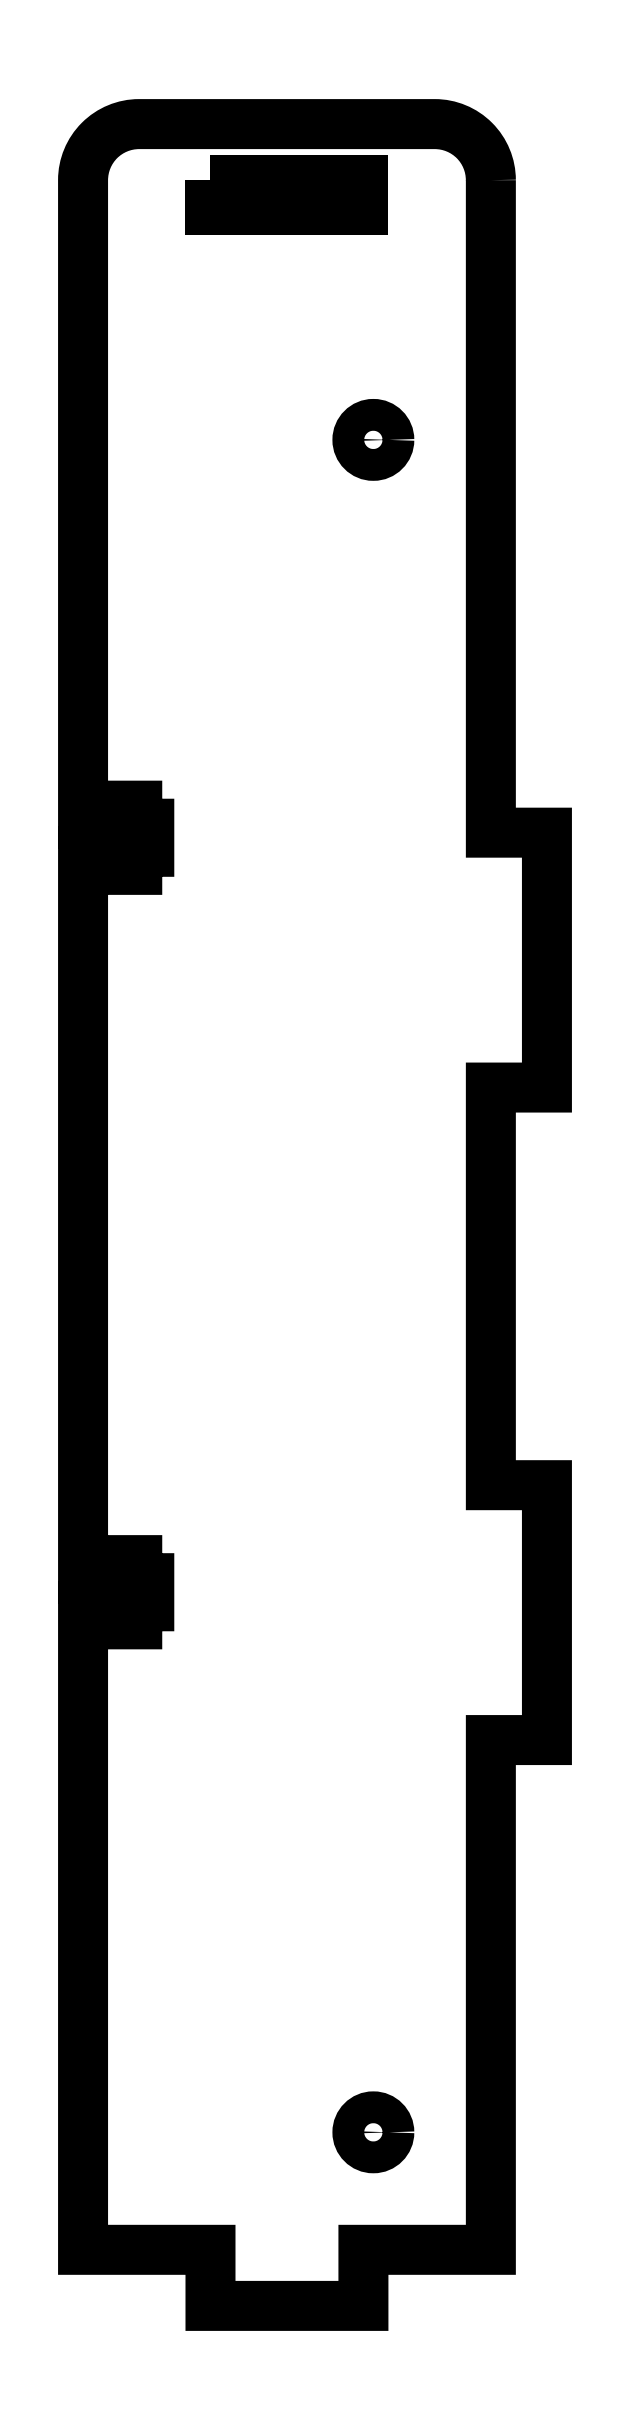
<metadata>
{"format":"dxf","ext":"dxf","renderer":"ezdxf+matplotlib","layout":"modelspace","background":"white","min_lineweight":24,"dpi":150}
</metadata>
<code>
0
SECTION
2
ENTITIES
0
LWPOLYLINE
8
0
90
42
70
1
43
0
10
-6.5
20
4.34
42
0.4142
10
-6.72
20
4.56
10
-7.88
20
4.56
42
0.4142
10
-8.1
20
4.34
10
-8.1
20
1.815
10
-7.982
20
1.815
10
-7.982
20
1.886
10
-7.887
20
1.886
10
-7.887
20
1.815
10
-7.84
20
1.815
10
-7.84
20
1.705
10
-7.887
20
1.705
10
-7.887
20
1.634
10
-7.982
20
1.634
10
-7.982
20
1.705
10
-8.1
20
1.705
10
-8.1
20
-1.145
10
-7.982
20
-1.145
10
-7.982
20
-1.074
10
-7.887
20
-1.074
10
-7.887
20
-1.145
10
-7.84
20
-1.145
10
-7.84
20
-1.255
10
-7.887
20
-1.255
10
-7.887
20
-1.326
10
-7.982
20
-1.326
10
-7.982
20
-1.255
10
-8.1
20
-1.255
10
-8.1
20
-3.78
10
-7.6
20
-3.78
10
-7.6
20
-4
10
-7
20
-4
10
-7
20
-3.78
10
-6.5
20
-3.78
10
-6.5
20
-1.78
10
-6.28
20
-1.78
10
-6.28
20
-0.78
10
-6.5
20
-0.78
10
-6.5
20
0.78
10
-6.28
20
0.78
10
-6.28
20
1.78
10
-6.5
20
1.78
0
LWPOLYLINE
8
0
90
4
70
1
43
0
10
-7.6
20
4.34
10
-7
20
4.34
10
-7
20
4.223
10
-7.6
20
4.223
0
CIRCLE
8
0
10
-6.961
20
-3.319
30
0
40
0.0625
210
-0
220
0
230
1
0
CIRCLE
8
0
10
-6.961
20
3.321
30
0
40
0.0625
210
-0
220
0
230
1
0
ENDSEC
0
EOF

</code>
